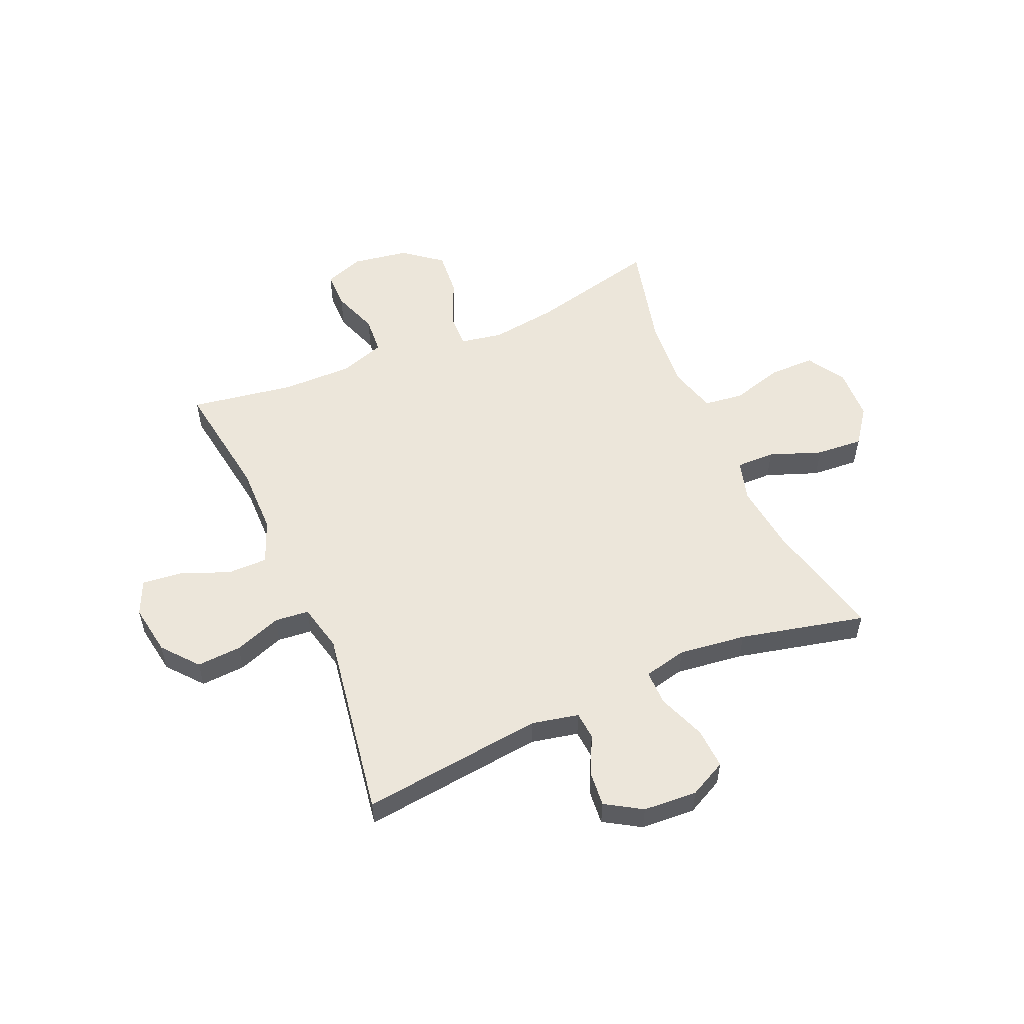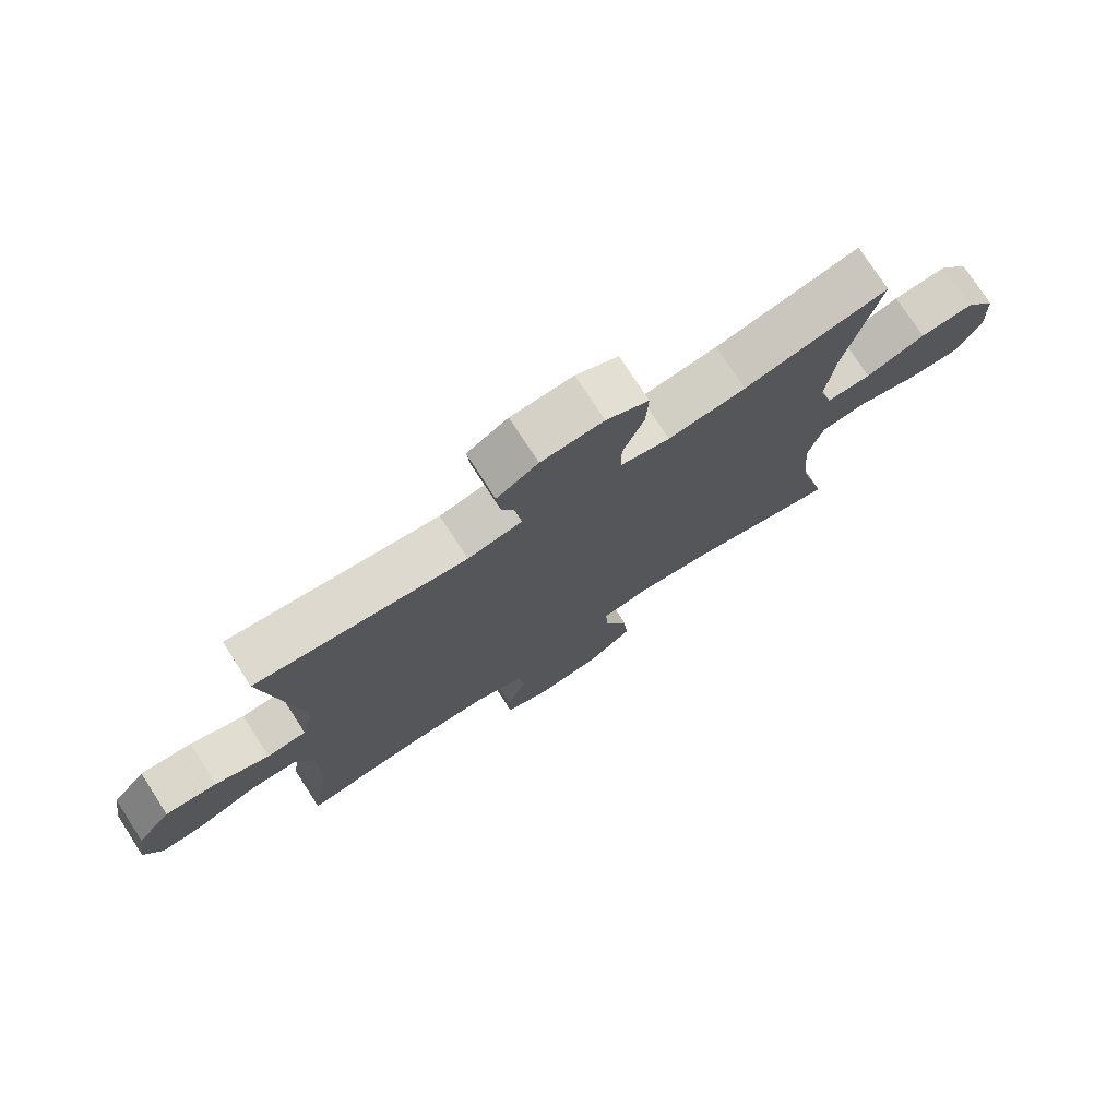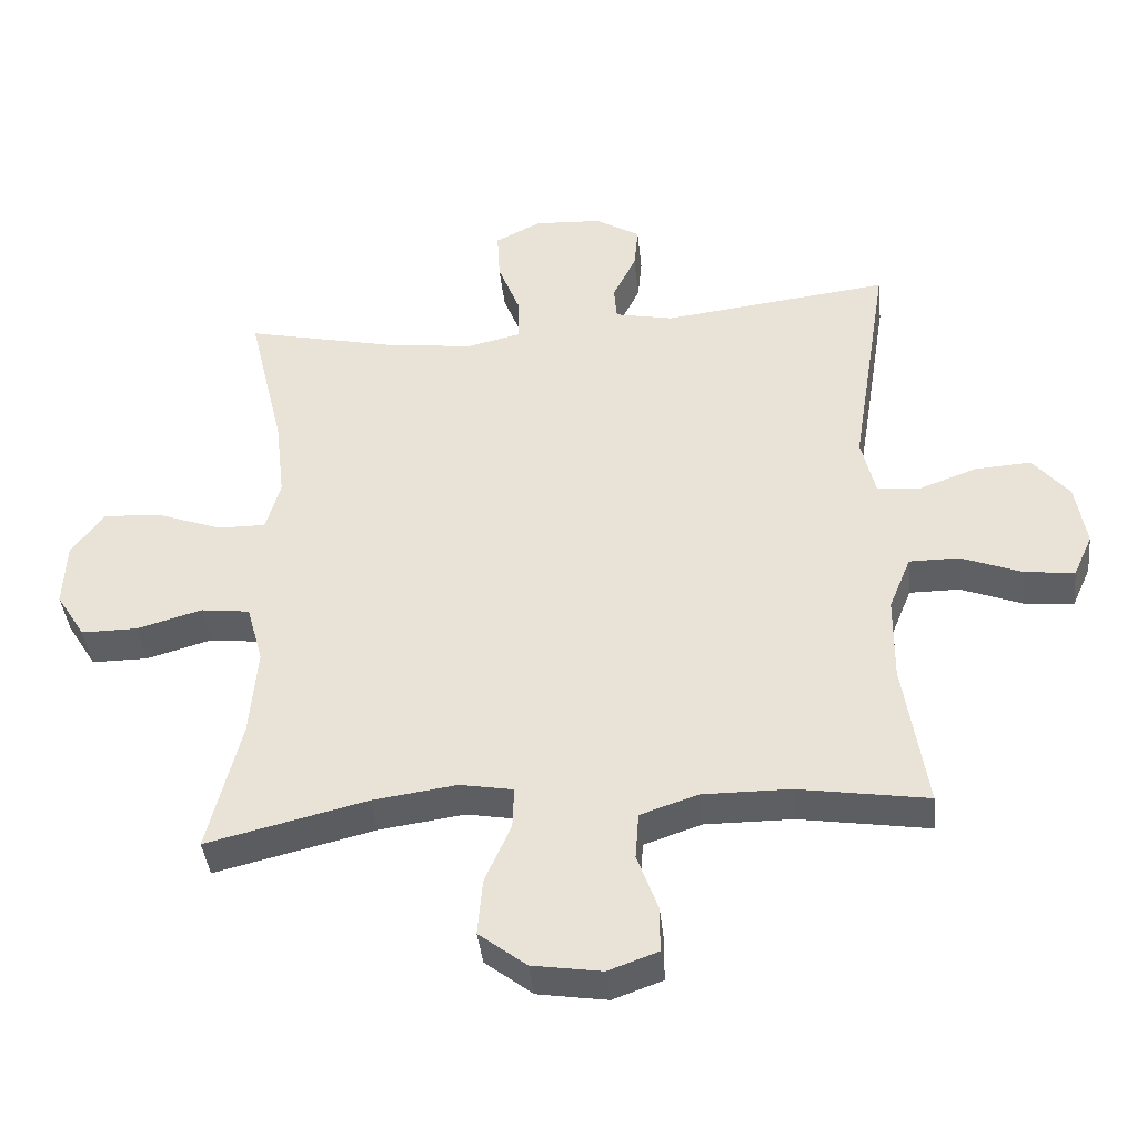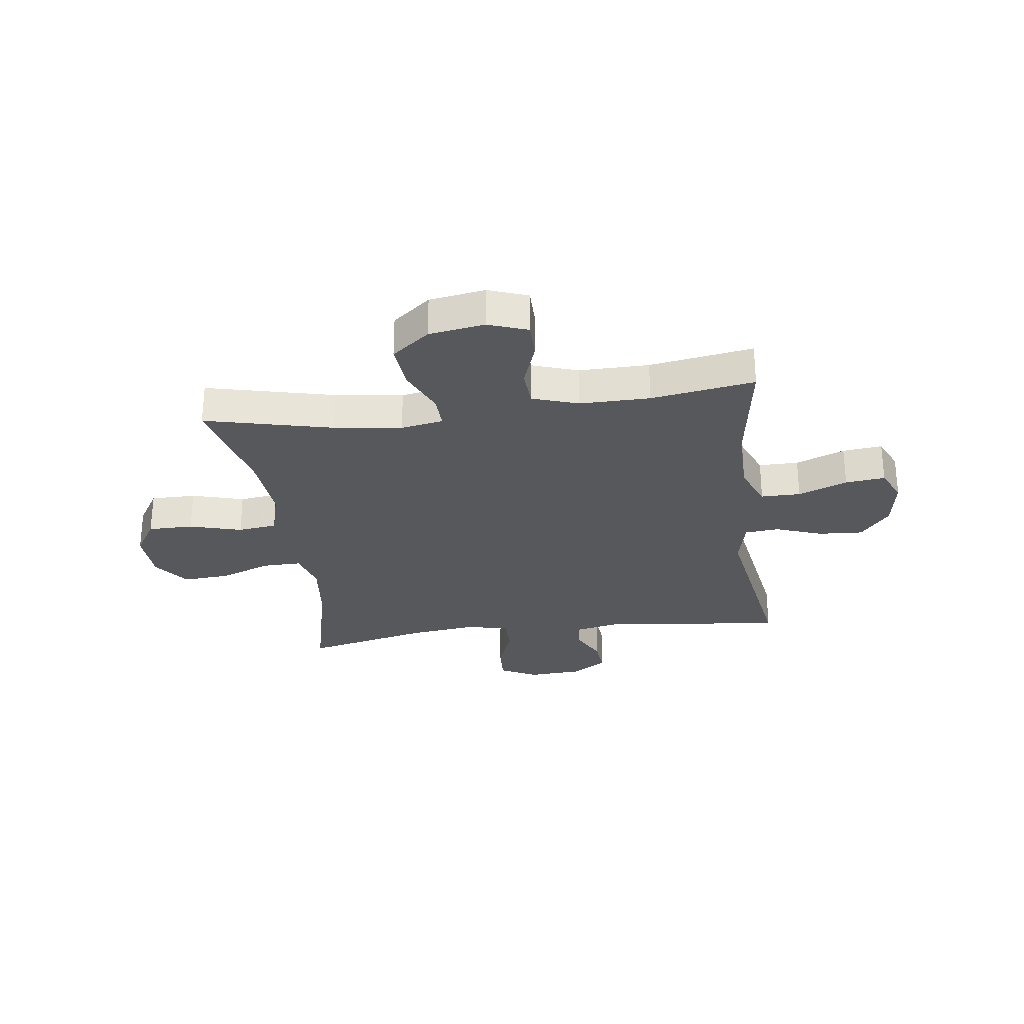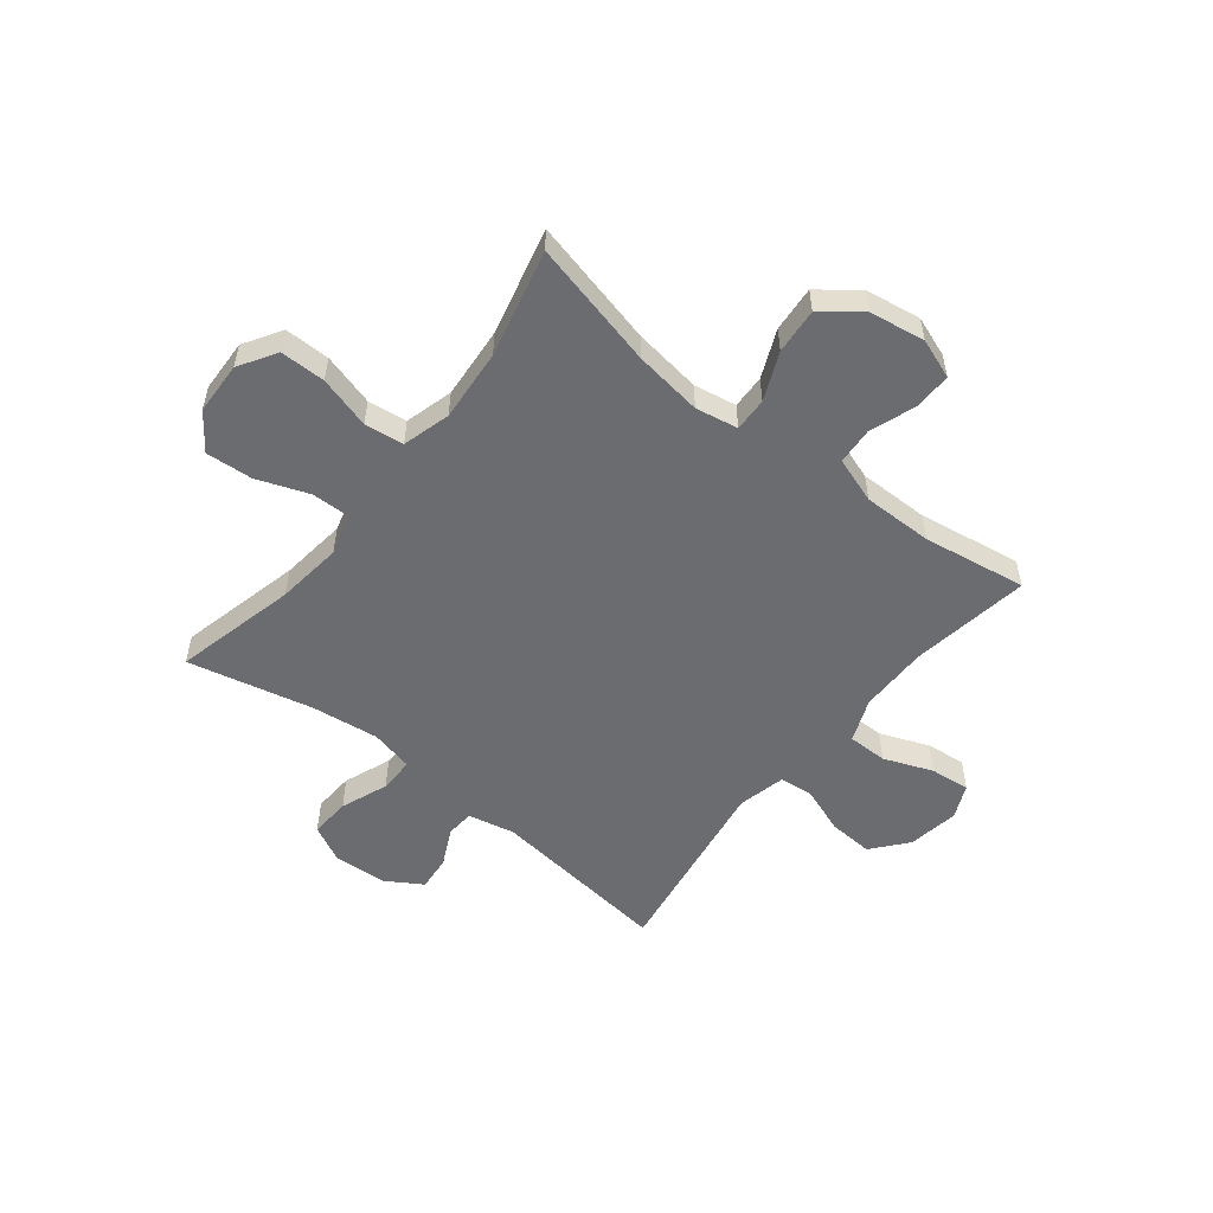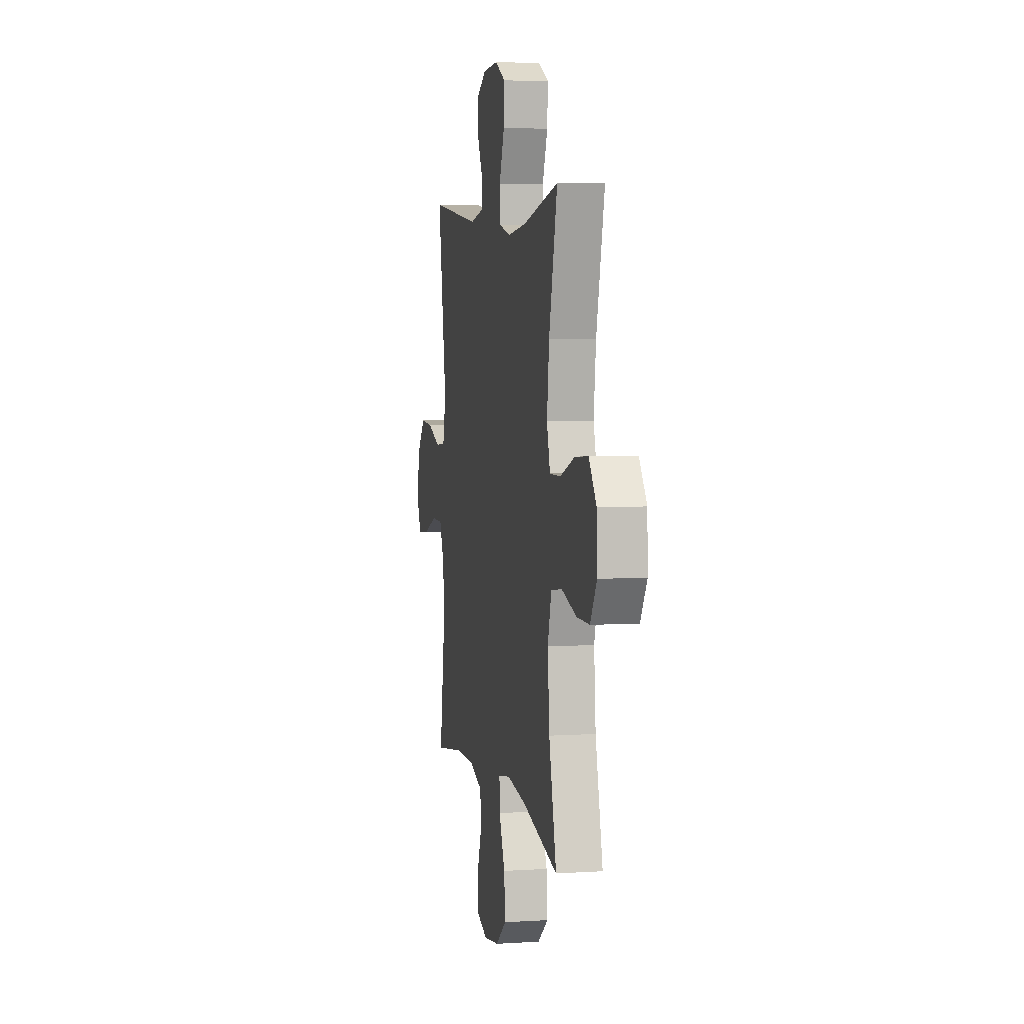
<metadata>
{"format":"obj","ext":"obj","renderer":"f3d","projection":"perspective","resolution":1024,"background":"white","views":[{"elev":54.3,"azim":-23.4,"up":"+Y"},{"elev":75.9,"azim":-32.9,"up":"+Z"},{"elev":-40.9,"azim":-173.9,"up":"+Z"},{"elev":-28.4,"azim":-172.4,"up":"+Y"},{"elev":-53.7,"azim":141.5,"up":"+Y"},{"elev":5.3,"azim":78.7,"up":"+Z"}]}
</metadata>
<code>
v 0.5 0.07 0.5
v 0.447 0.07 0.277
v 0.433 0.07 0.157
v 0.454 0.07 0.082
v 0.524 0.07 0.083
v 0.618 0.07 0.118
v 0.703 0.07 0.124
v 0.751 0.07 0.059
v 0.755 0.07 -0.037
v 0.713 0.07 -0.105
v 0.631 0.07 -0.105
v 0.536 0.07 -0.078
v 0.465 0.07 -0.087
v 0.441 0.07 -0.174
v 0.452 0.07 -0.305
v 0.5 0.07 -0.5
v 0.268 0.07 -0.444
v 0.145 0.07 -0.427
v 0.068 0.07 -0.441
v 0.07 0.07 -0.502
v 0.108 0.07 -0.589
v 0.115 0.07 -0.672
v 0.046 0.07 -0.726
v -0.055 0.07 -0.742
v -0.127 0.07 -0.716
v -0.127 0.07 -0.649
v -0.097 0.07 -0.565
v -0.102 0.07 -0.497
v -0.185 0.07 -0.469
v -0.312 0.07 -0.47
v -0.5 0.07 -0.5
v -0.467 0.07 -0.283
v -0.468 0.07 -0.158
v -0.5 0.07 -0.079
v -0.572 0.07 -0.079
v -0.661 0.07 -0.114
v -0.733 0.07 -0.122
v -0.761 0.07 -0.06
v -0.746 0.07 0.033
v -0.693 0.07 0.097
v -0.612 0.07 0.092
v -0.527 0.07 0.061
v -0.465 0.07 0.067
v -0.445 0.07 0.154
v -0.5 0.07 0.5
v -0.169 0.07 0.461
v -0.084 0.07 0.479
v -0.08 0.07 0.53
v -0.114 0.07 0.599
v -0.12 0.07 0.663
v -0.055 0.07 0.703
v 0.043 0.07 0.709
v 0.11 0.07 0.675
v 0.106 0.07 0.601
v 0.073 0.07 0.515
v 0.073 0.07 0.451
v 0.151 0.07 0.433
v 0.273 0.07 0.448
v 0.5 0 0.5
v 0.447 0 0.277
v 0.433 0 0.157
v 0.454 0 0.082
v 0.524 0 0.083
v 0.618 0 0.118
v 0.703 0 0.124
v 0.751 0 0.059
v 0.755 0 -0.037
v 0.713 0 -0.105
v 0.631 0 -0.105
v 0.536 0 -0.078
v 0.465 0 -0.087
v 0.441 0 -0.174
v 0.452 0 -0.305
v 0.5 0 -0.5
v 0.268 0 -0.444
v 0.145 0 -0.427
v 0.068 0 -0.441
v 0.07 0 -0.502
v 0.108 0 -0.589
v 0.115 0 -0.672
v 0.046 0 -0.726
v -0.055 0 -0.742
v -0.127 0 -0.716
v -0.127 0 -0.649
v -0.097 0 -0.565
v -0.102 0 -0.497
v -0.185 0 -0.469
v -0.312 0 -0.47
v -0.5 0 -0.5
v -0.467 0 -0.283
v -0.468 0 -0.158
v -0.5 0 -0.079
v -0.572 0 -0.079
v -0.661 0 -0.114
v -0.733 0 -0.122
v -0.761 0 -0.06
v -0.746 0 0.033
v -0.693 0 0.097
v -0.612 0 0.092
v -0.527 0 0.061
v -0.465 0 0.067
v -0.445 0 0.154
v -0.5 0 0.5
v -0.169 0 0.461
v -0.084 0 0.479
v -0.08 0 0.53
v -0.114 0 0.599
v -0.12 0 0.663
v -0.055 0 0.703
v 0.043 0 0.709
v 0.11 0 0.675
v 0.106 0 0.601
v 0.073 0 0.515
v 0.073 0 0.451
v 0.151 0 0.433
v 0.273 0 0.448
f 53 54 55
f 52 53 55
f 51 52 55
f 50 51 55
f 49 50 55
f 48 49 55
f 47 48 55 56
f 46 47 56 57
f 44 45 46
f 43 44 46 57
f 40 41 42
f 39 40 42
f 38 39 42
f 37 38 42
f 36 37 42
f 35 36 42
f 34 35 42 43
f 43 57 58
f 34 43 58
f 33 34 58
f 30 31 32
f 58 1 2
f 33 58 2
f 32 33 2
f 30 32 2
f 29 30 2
f 25 26 27
f 24 25 27
f 23 24 27
f 22 23 27
f 21 22 27
f 20 21 27
f 19 20 27 28
f 15 16 17
f 14 15 17 18
f 13 14 18 19
f 10 11 12
f 9 10 12
f 8 9 12
f 7 8 12
f 6 7 12
f 5 6 12
f 4 5 12 13
f 19 28 29
f 13 19 29
f 4 13 29
f 3 4 29
f 2 3 29
f 113 112 111
f 113 111 110
f 113 110 109
f 113 109 108
f 113 108 107
f 113 107 106
f 114 113 106 105
f 115 114 105 104
f 104 103 102
f 115 104 102 101
f 100 99 98
f 100 98 97
f 100 97 96
f 100 96 95
f 100 95 94
f 100 94 93
f 101 100 93 92
f 116 115 101
f 116 101 92
f 116 92 91
f 90 89 88
f 60 59 116
f 60 116 91
f 60 91 90
f 60 90 88
f 60 88 87
f 85 84 83
f 85 83 82
f 85 82 81
f 85 81 80
f 85 80 79
f 85 79 78
f 86 85 78 77
f 75 74 73
f 76 75 73 72
f 77 76 72 71
f 70 69 68
f 70 68 67
f 70 67 66
f 70 66 65
f 70 65 64
f 70 64 63
f 71 70 63 62
f 87 86 77
f 87 77 71
f 87 71 62
f 87 62 61
f 87 61 60
f 1 59 60 2
f 2 60 61 3
f 3 61 62 4
f 4 62 63 5
f 5 63 64 6
f 6 64 65 7
f 7 65 66 8
f 8 66 67 9
f 9 67 68 10
f 10 68 69 11
f 11 69 70 12
f 12 70 71 13
f 13 71 72 14
f 14 72 73 15
f 15 73 74 16
f 16 74 75 17
f 17 75 76 18
f 18 76 77 19
f 19 77 78 20
f 20 78 79 21
f 21 79 80 22
f 22 80 81 23
f 23 81 82 24
f 24 82 83 25
f 25 83 84 26
f 26 84 85 27
f 27 85 86 28
f 28 86 87 29
f 29 87 88 30
f 30 88 89 31
f 31 89 90 32
f 32 90 91 33
f 33 91 92 34
f 34 92 93 35
f 35 93 94 36
f 36 94 95 37
f 37 95 96 38
f 38 96 97 39
f 39 97 98 40
f 40 98 99 41
f 41 99 100 42
f 42 100 101 43
f 43 101 102 44
f 44 102 103 45
f 45 103 104 46
f 46 104 105 47
f 47 105 106 48
f 48 106 107 49
f 49 107 108 50
f 50 108 109 51
f 51 109 110 52
f 52 110 111 53
f 53 111 112 54
f 54 112 113 55
f 55 113 114 56
f 56 114 115 57
f 57 115 116 58
f 58 116 59 1

</code>
